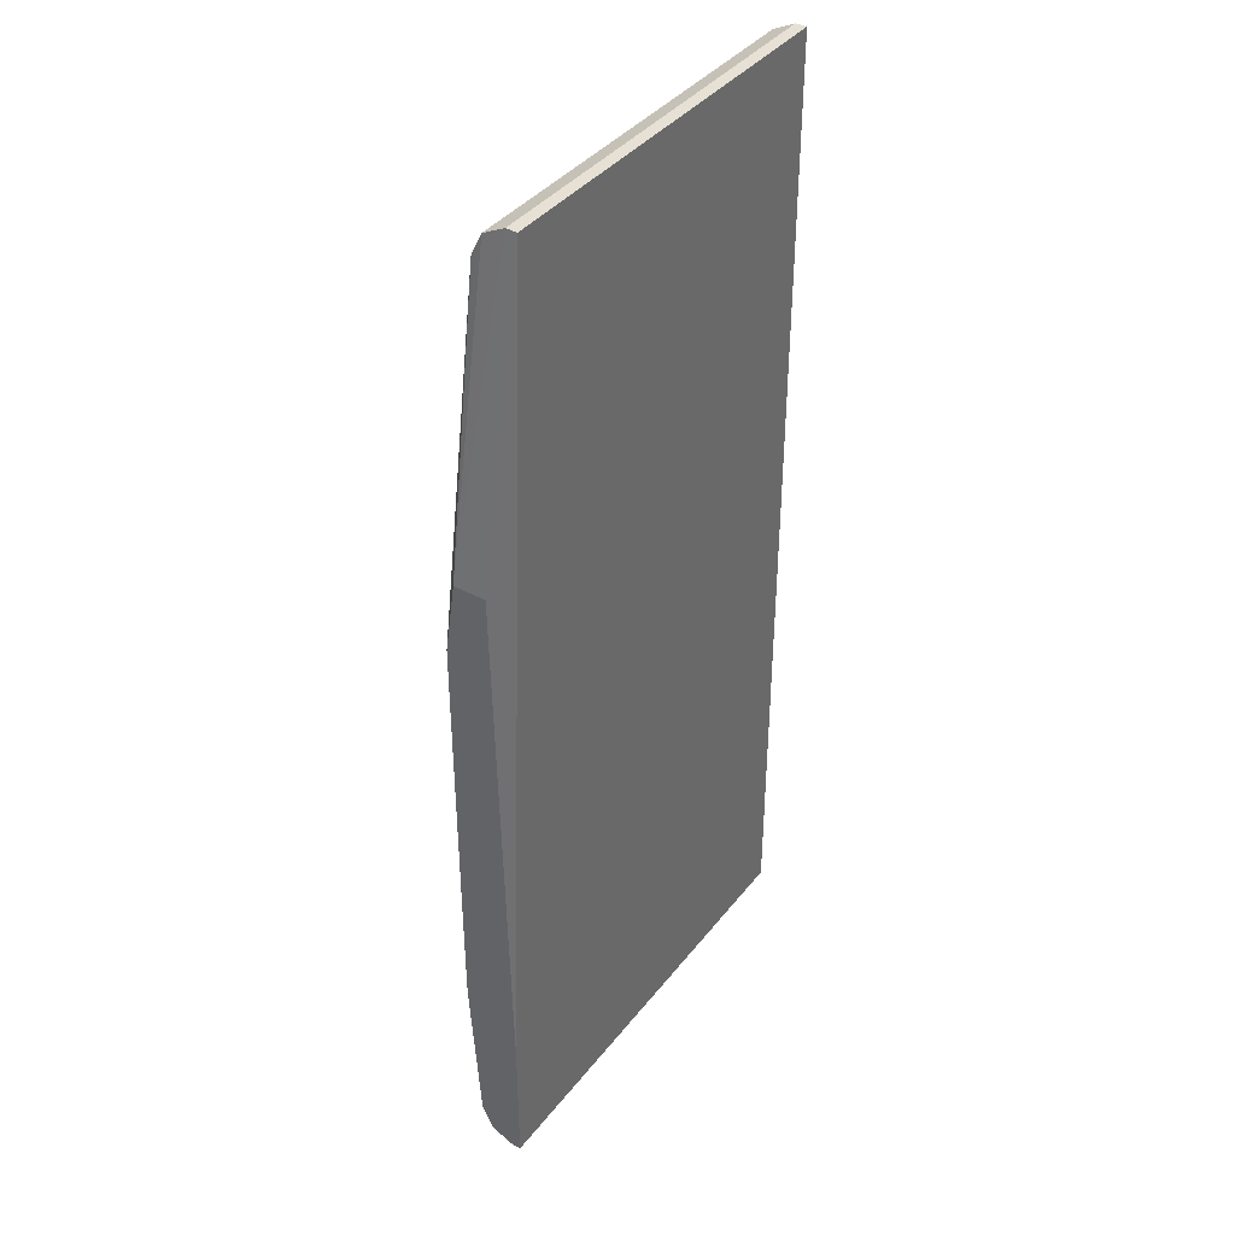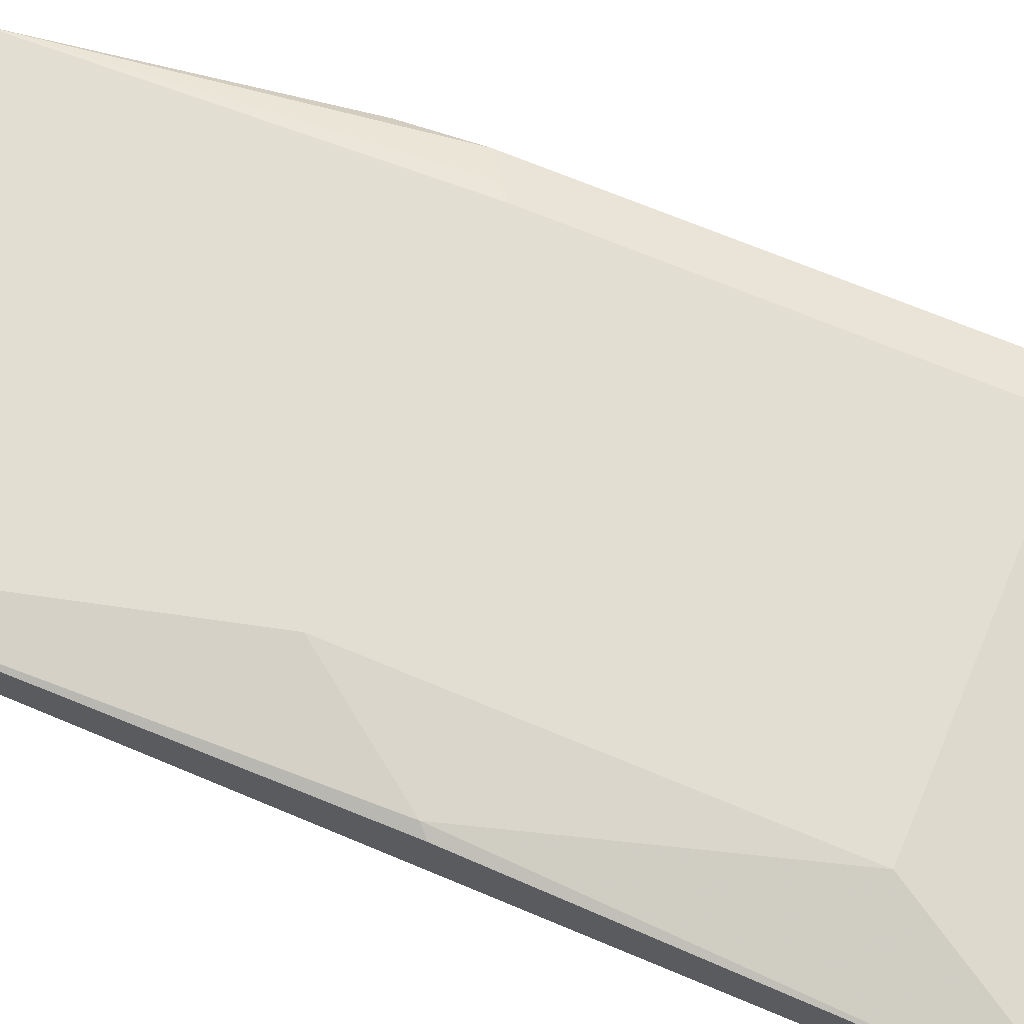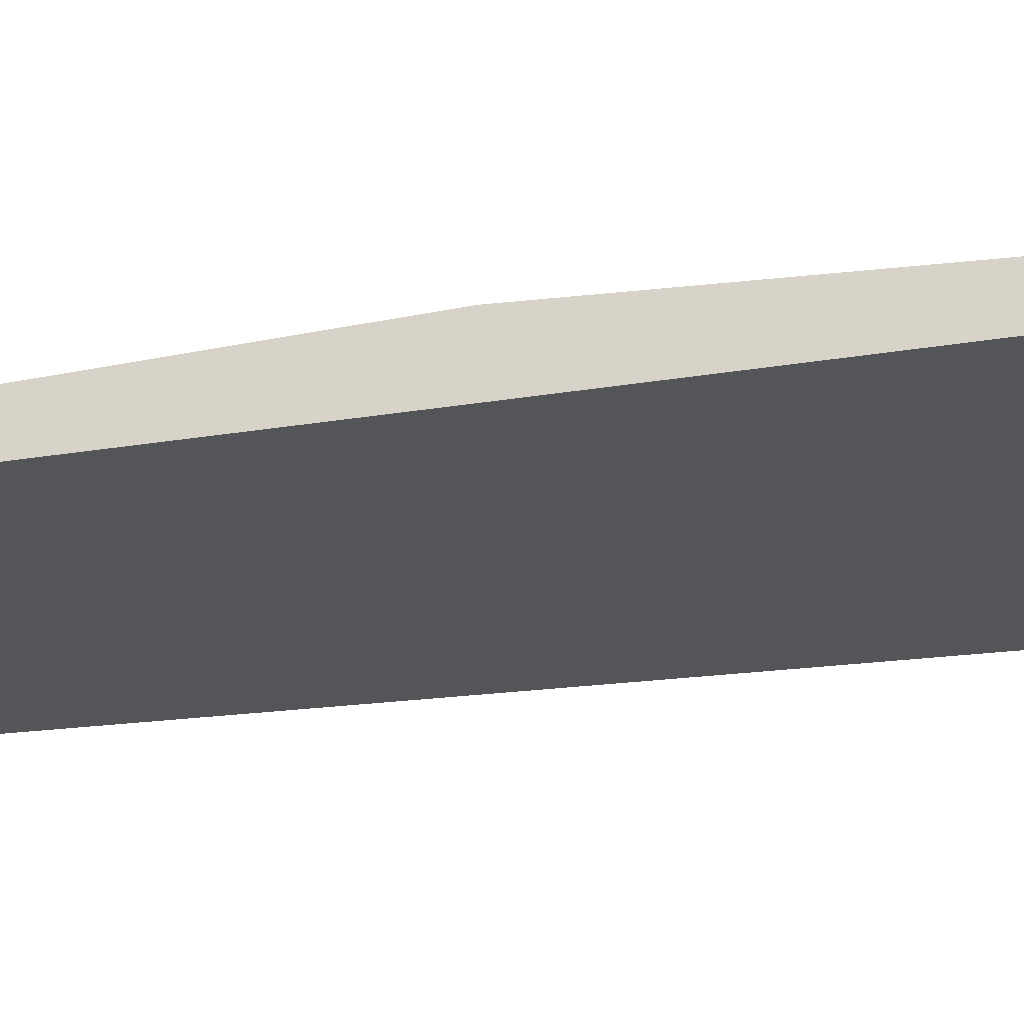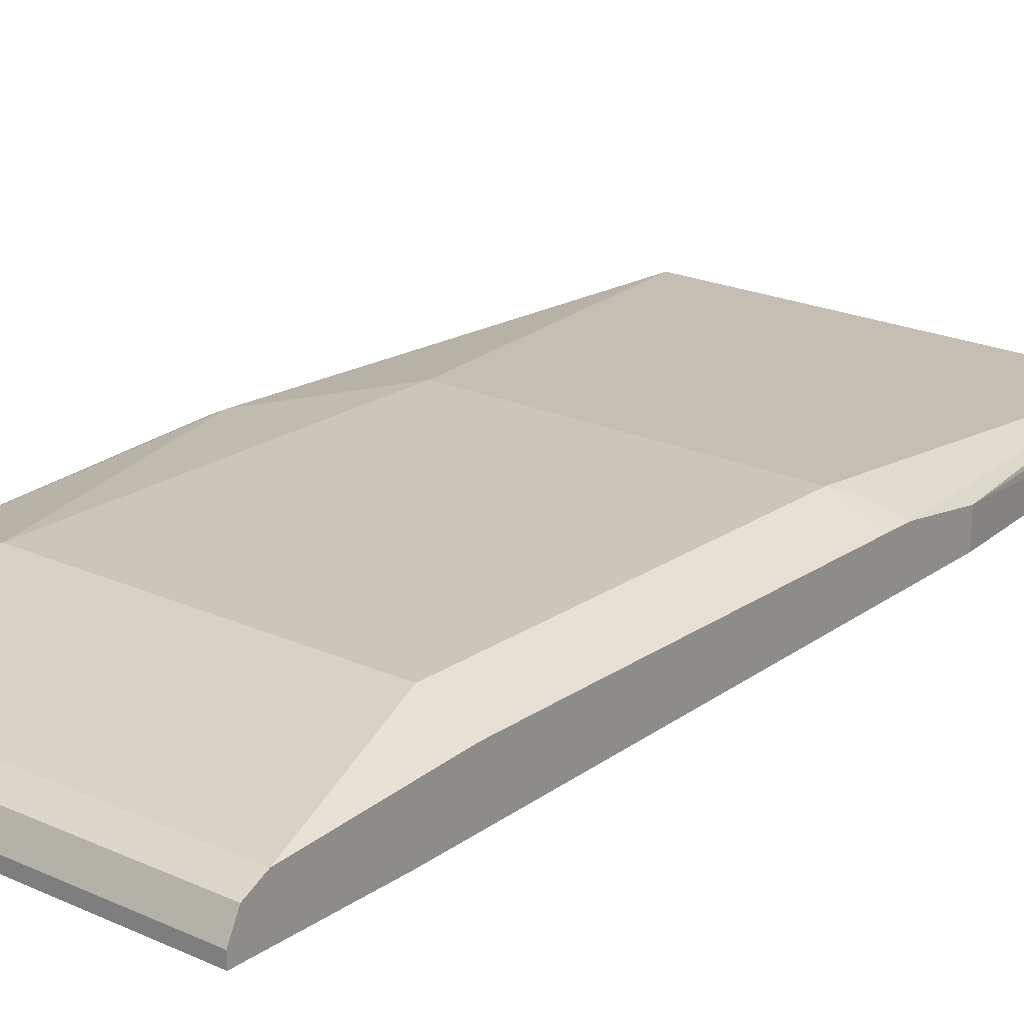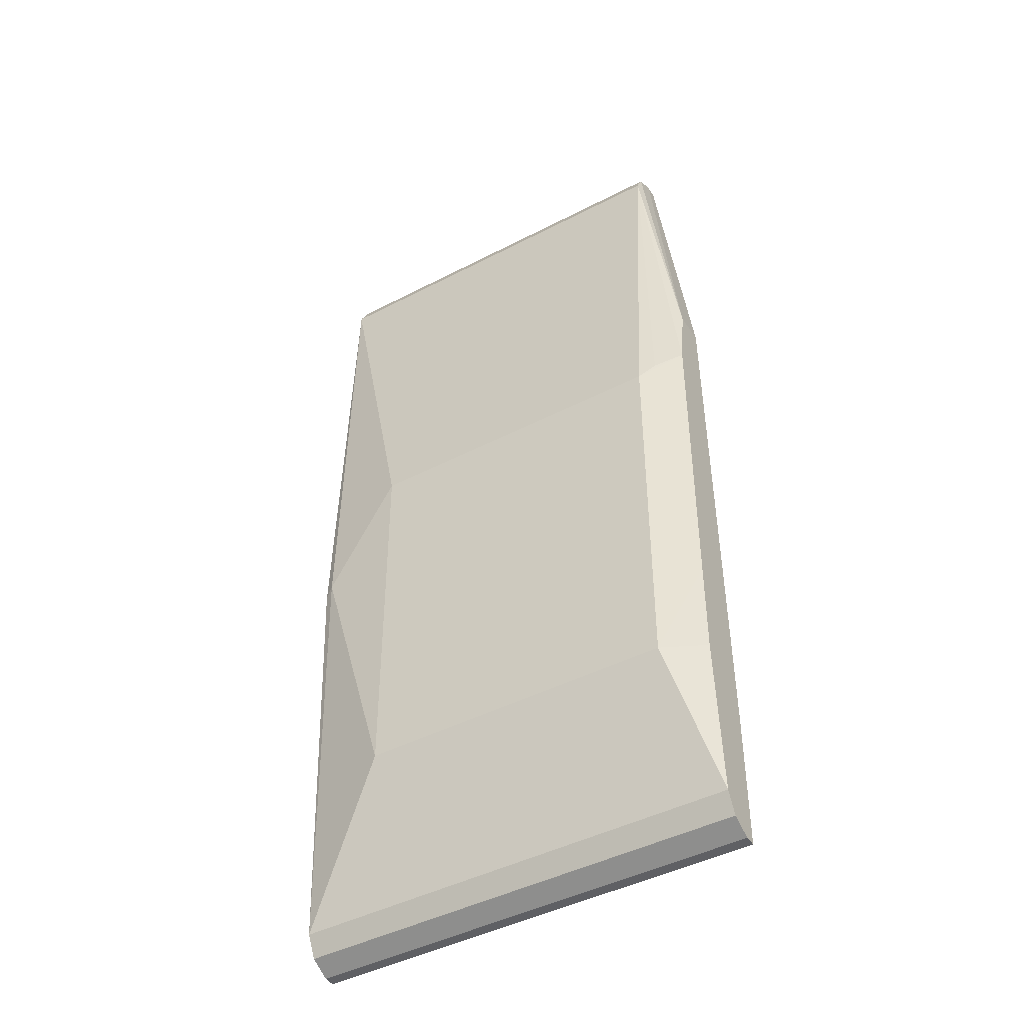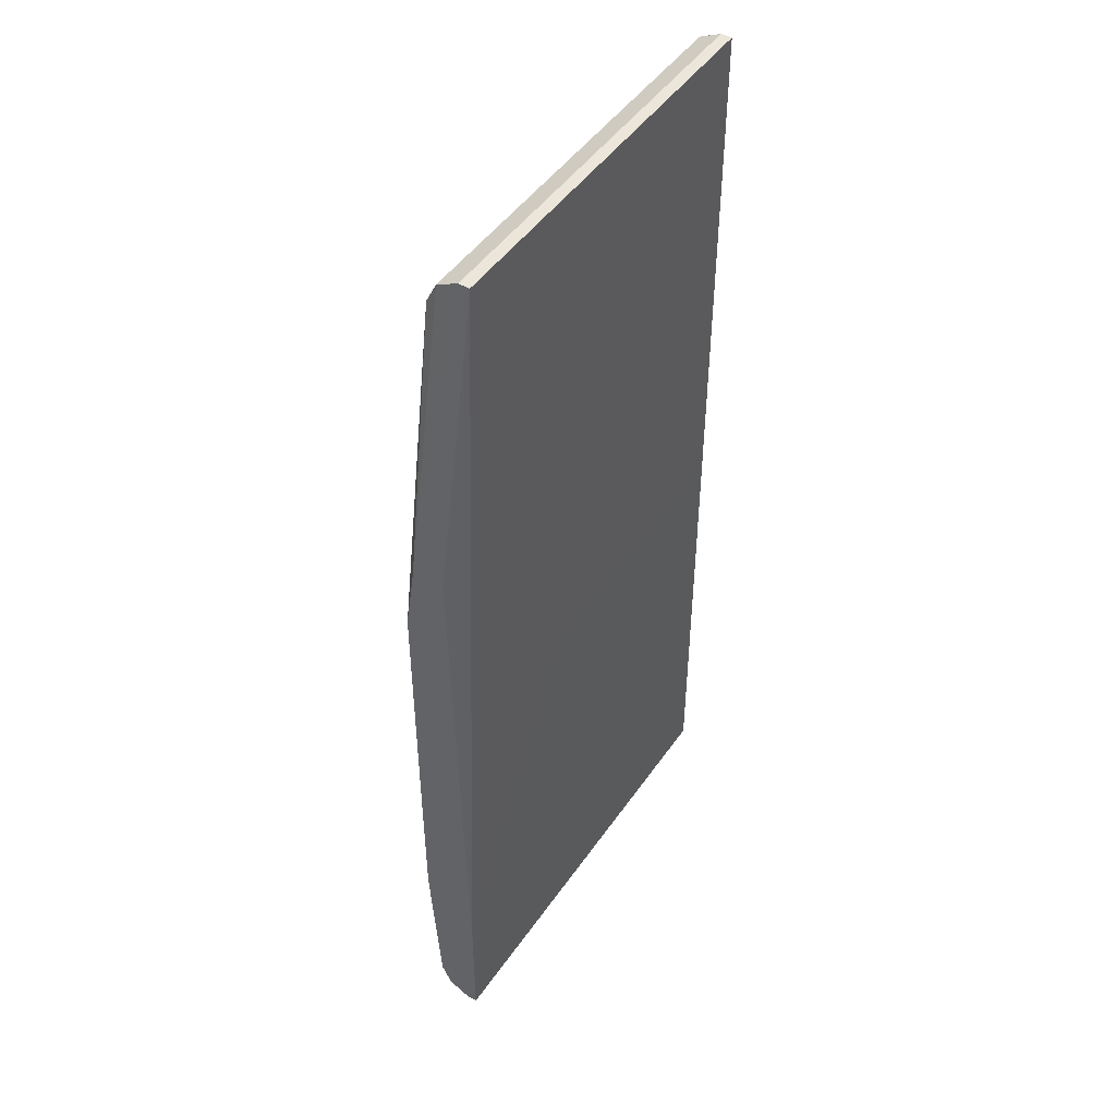
<metadata>
{"format":"obj","ext":"obj","renderer":"f3d","projection":"perspective","resolution":1024,"background":"white","views":[{"elev":39.1,"azim":123.9,"up":"+Y"},{"elev":67.6,"azim":-67.0,"up":"+Z"},{"elev":-24.7,"azim":-74.6,"up":"+Z"},{"elev":21.0,"azim":39.3,"up":"+Z"},{"elev":-44.6,"azim":31.2,"up":"+Y"},{"elev":47.2,"azim":122.9,"up":"+Y"}]}
</metadata>
<code>
v 0.08097 -0.365 0.2812
v 0.08097 -0.08924 0.2812
v 0.3525 -0.282 0.2812
v 0.2492 -0.09658 0.2812
v 0.327 0.2305 0.2814
v 0.08094 0.2305 0.2814
v 0.08094 0.2305 0.2881
v 0.327 0.2305 0.2881
v 0.3525 0.04211 0.3073
v 0.327 0.2241 0.3009
v 0.08094 0.2241 0.3009
v 0.08094 0.2113 0.3073
v 0.327 0.2113 0.3073
v 0.3525 -0.0008516 0.3137
v 0.3525 -0.01958 0.3138
v 0.3266 -0.01922 0.3266
v 0.3361 -0.009619 0.3218
v 0.1345 -0.01922 0.3266
v 0.08644 -0.08645 0.3218
v 0.08097 -0.09195 0.319
v 0.08097 -0.3457 0.3073
v 0.08097 -0.3586 0.301
v 0.3525 -0.3586 0.301
v 0.3525 -0.365 0.2881
v 0.3525 -0.365 0.2812
v 0.08097 -0.365 0.2881
v 0.3525 -0.3457 0.3073
v 0.3266 -0.2497 0.3266
v 0.1345 -0.2497 0.3266
v 0.3525 -0.1914 0.3138
v 0.3525 -0.2497 0.3136
v 0.3525 0.04211 0.2881
f 29 21 28
f 23 25 27
f 21 27 28
f 23 27 21
f 25 3 27
f 26 22 12
f 2 1 6
f 12 6 1
f 26 24 22
f 26 12 1
f 29 19 21
f 25 1 3
f 29 18 19
f 32 3 5
f 16 18 28
f 16 28 15
f 30 15 28
f 30 31 15
f 30 28 31
f 31 28 27
f 31 27 15
f 27 3 15
f 32 15 3
f 9 15 32
f 9 32 5
f 21 19 20
f 24 1 25
f 29 28 18
f 24 25 23
f 26 1 24
f 22 23 21
f 2 3 1
f 4 3 2
f 4 5 3
f 4 2 5
f 7 5 6
f 8 5 7
f 8 9 5
f 8 10 9
f 8 7 10
f 7 11 10
f 7 6 11
f 11 6 12
f 11 12 13
f 10 11 13
f 5 2 6
f 14 9 13
f 10 13 9
f 22 21 12
f 24 23 22
f 12 20 19
f 12 19 18
f 12 18 16
f 12 21 20
f 17 14 13
f 17 13 16
f 17 16 14
f 14 16 15
f 14 15 9
f 13 12 16

</code>
